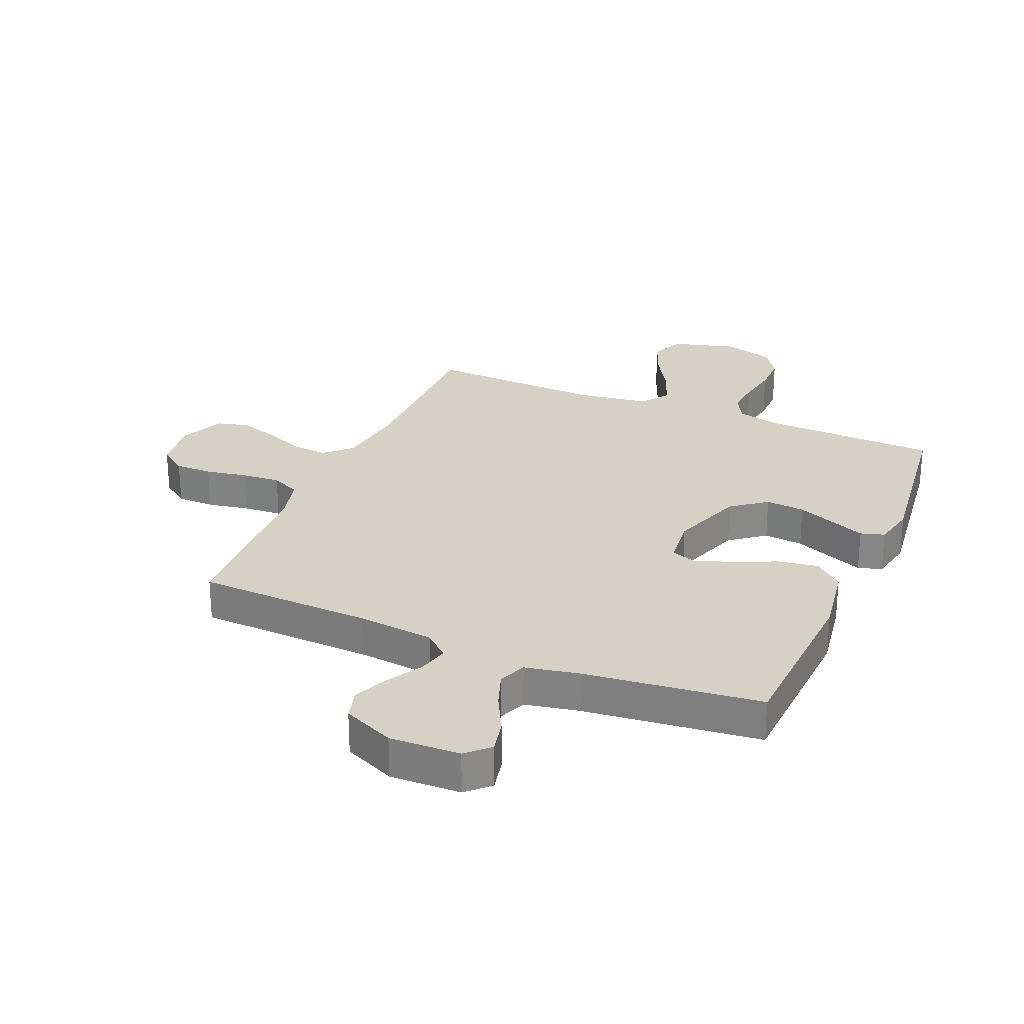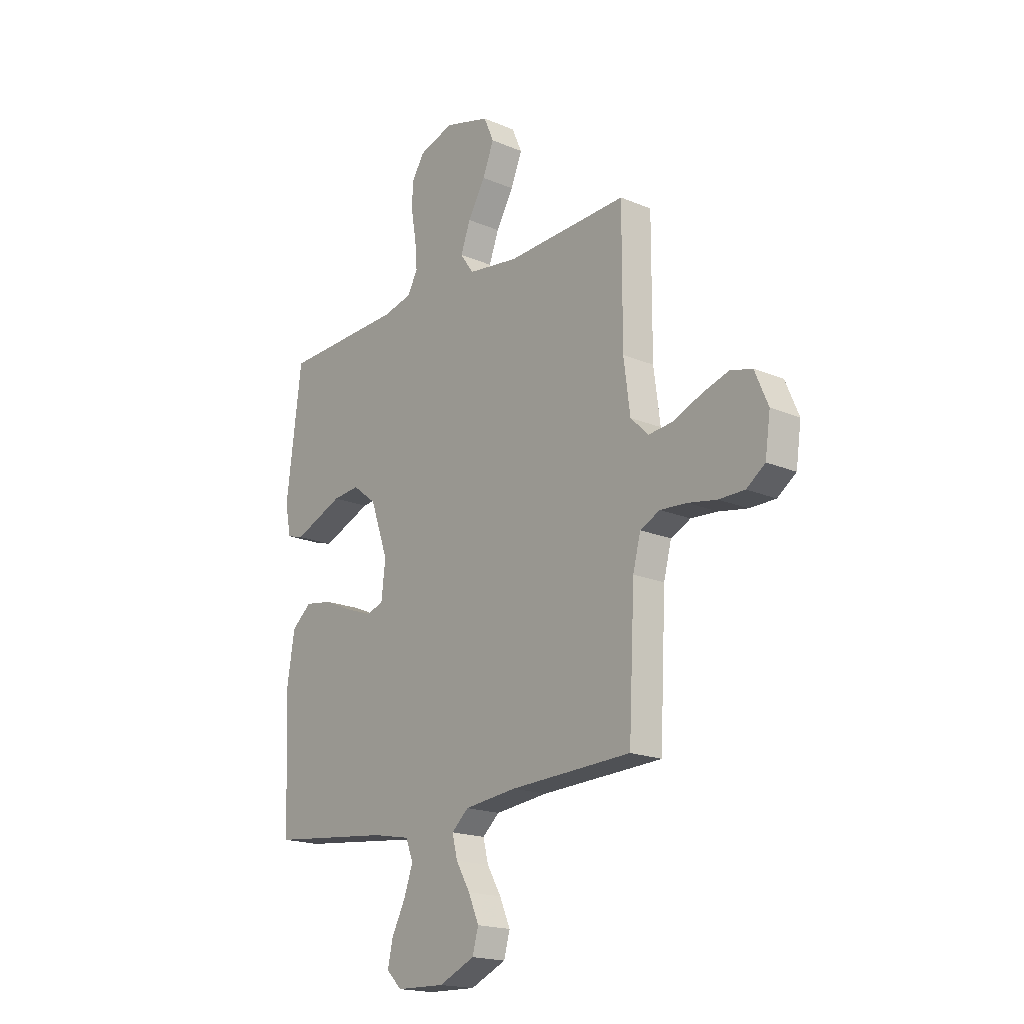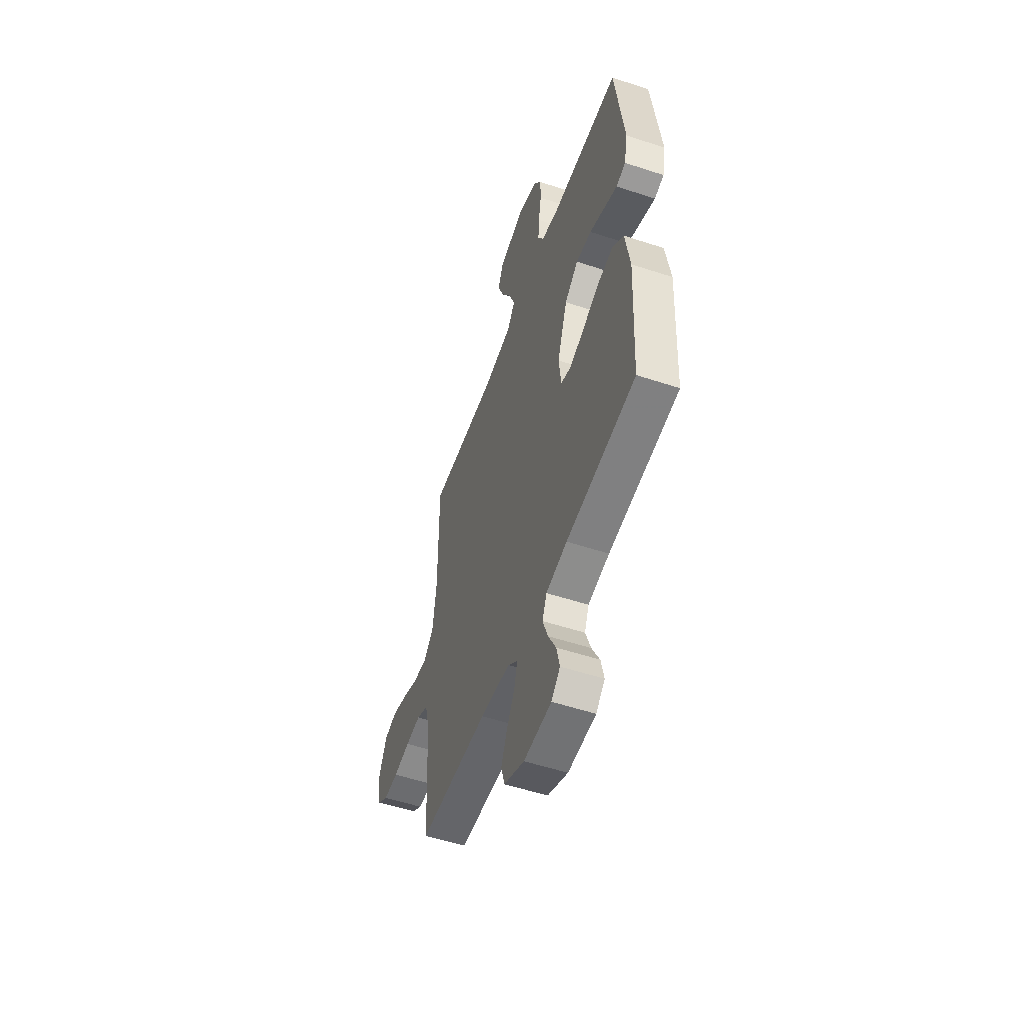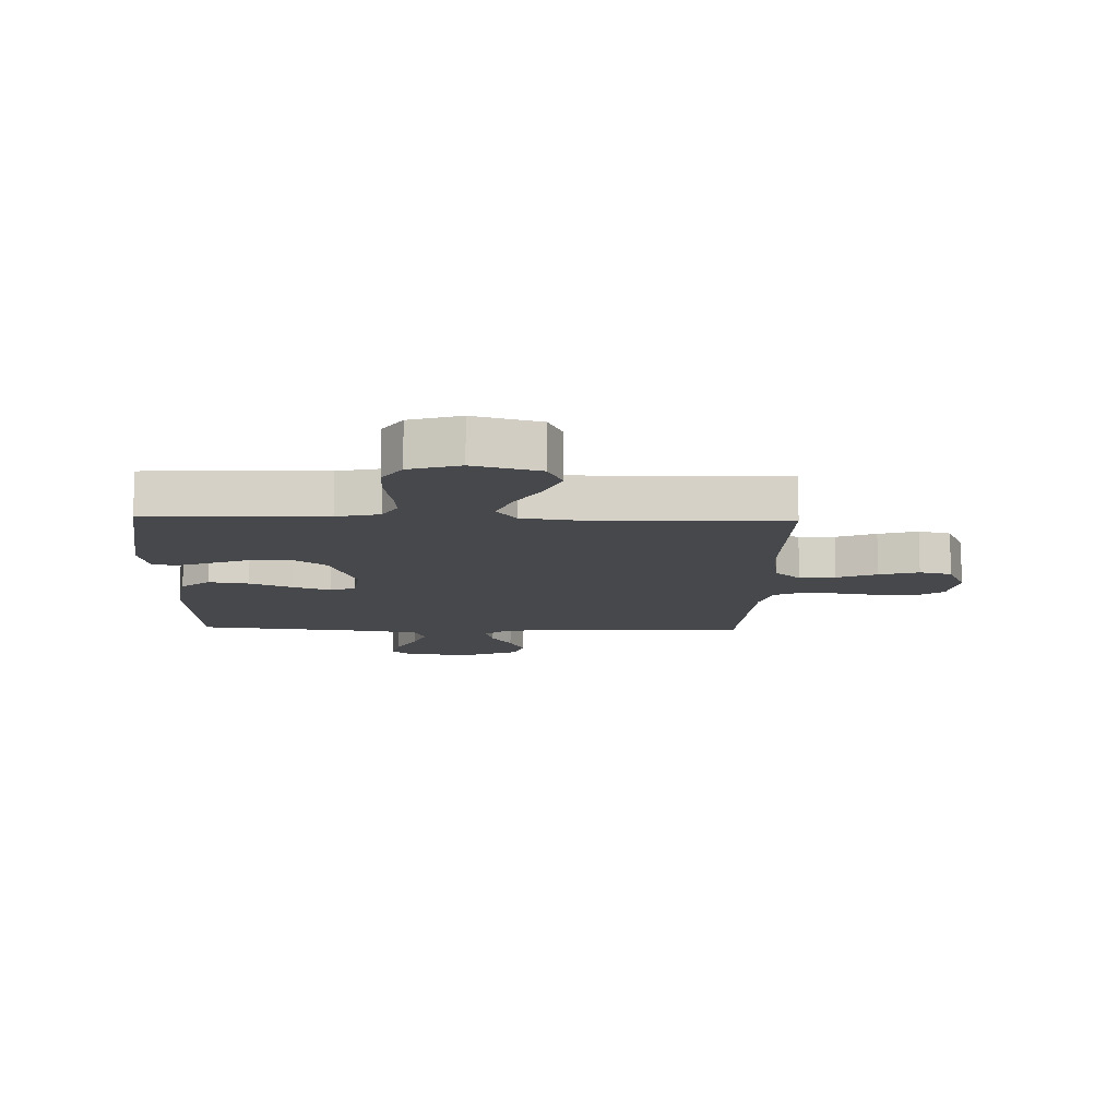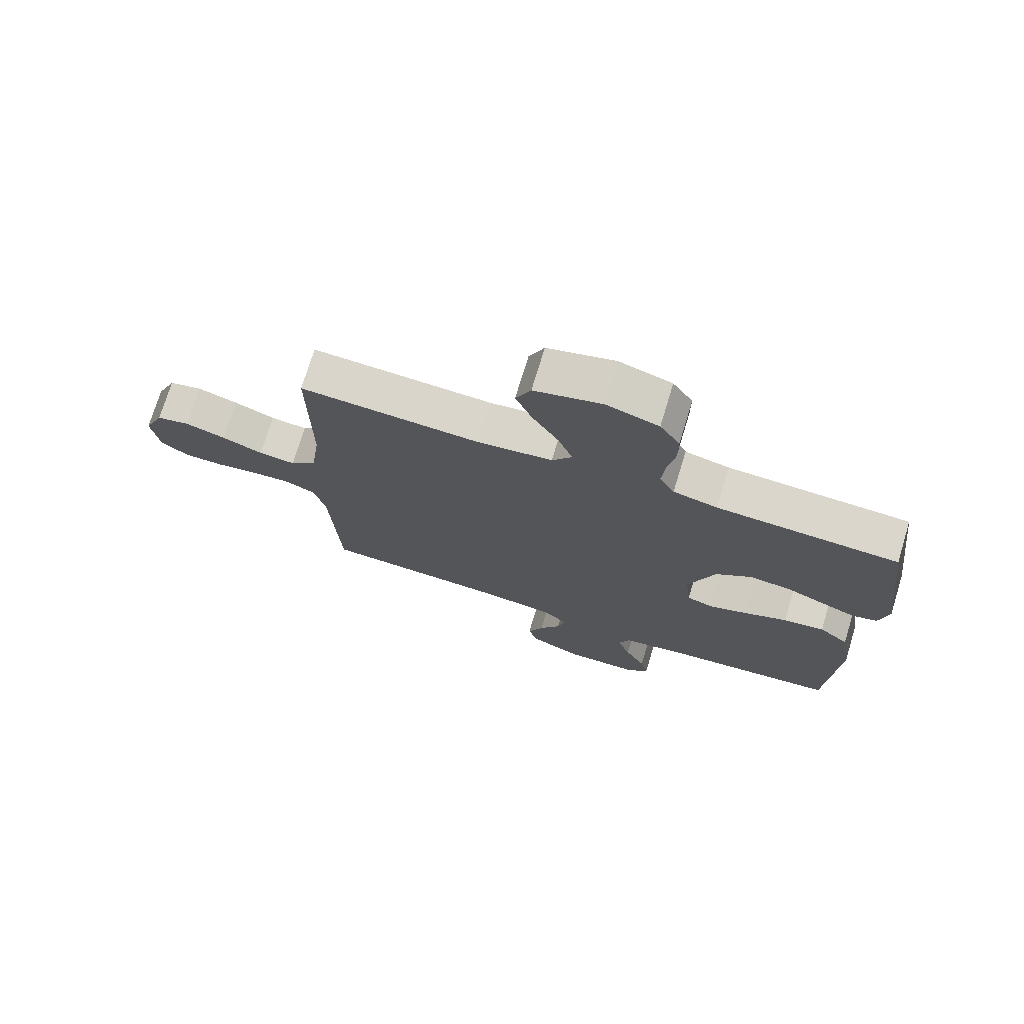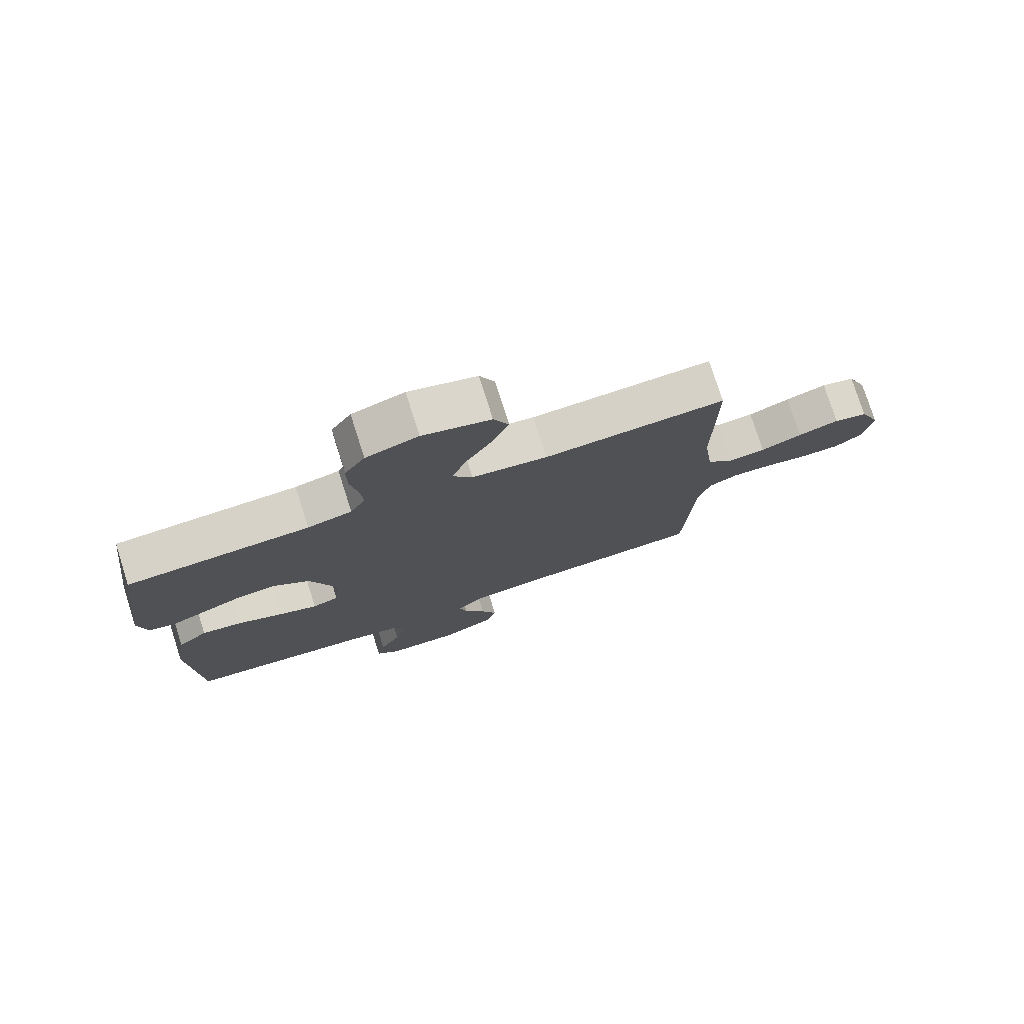
<metadata>
{"format":"obj","ext":"obj","renderer":"f3d","projection":"perspective","resolution":1024,"background":"white","views":[{"elev":26.9,"azim":-156.9,"up":"+Y"},{"elev":-18.5,"azim":50.8,"up":"+Z"},{"elev":-53.7,"azim":-109.4,"up":"+Z"},{"elev":-11.1,"azim":-1.7,"up":"+Y"},{"elev":73.9,"azim":-163.0,"up":"+Z"},{"elev":77.0,"azim":-17.7,"up":"+Z"}]}
</metadata>
<code>
v -0.5 0.07 0.5
v -0.2 0.07 0.51
v -0.127 0.07 0.527
v -0.102 0.07 0.573
v -0.107 0.07 0.635
v -0.119 0.07 0.705
v -0.119 0.07 0.771
v -0.086 0.07 0.822
v 0 0.07 0.849
v 0.112 0.07 0.817
v 0.137 0.07 0.76
v 0.109 0.07 0.691
v 0.066 0.07 0.618
v 0.042 0.07 0.553
v 0.075 0.07 0.506
v 0.2 0.07 0.488
v 0.5 0.07 0.5
v 0.499 0.07 0.2
v 0.515 0.07 0.079
v 0.559 0.07 0.036
v 0.62 0.07 0.042
v 0.688 0.07 0.07
v 0.755 0.07 0.091
v 0.81 0.07 0.077
v 0.843 0.07 0
v 0.83 0.07 -0.089
v 0.784 0.07 -0.122
v 0.72 0.07 -0.122
v 0.649 0.07 -0.109
v 0.583 0.07 -0.104
v 0.534 0.07 -0.127
v 0.515 0.07 -0.2
v 0.5 0.07 -0.5
v 0.2 0.07 -0.511
v 0.071 0.07 -0.525
v 0.029 0.07 -0.562
v 0.042 0.07 -0.614
v 0.077 0.07 -0.674
v 0.103 0.07 -0.734
v 0.088 0.07 -0.787
v 0 0.07 -0.826
v -0.12 0.07 -0.822
v -0.158 0.07 -0.785
v -0.145 0.07 -0.727
v -0.111 0.07 -0.661
v -0.089 0.07 -0.599
v -0.108 0.07 -0.552
v -0.2 0.07 -0.534
v -0.5 0.07 -0.5
v -0.515 0.07 -0.2
v -0.495 0.07 -0.075
v -0.446 0.07 -0.034
v -0.378 0.07 -0.045
v -0.306 0.07 -0.077
v -0.242 0.07 -0.101
v -0.199 0.07 -0.086
v -0.189 0.07 0
v -0.233 0.07 0.125
v -0.292 0.07 0.171
v -0.359 0.07 0.165
v -0.425 0.07 0.138
v -0.482 0.07 0.115
v -0.523 0.07 0.127
v -0.538 0.07 0.2
v -0.5 0 0.5
v -0.2 0 0.51
v -0.127 0 0.527
v -0.102 0 0.573
v -0.107 0 0.635
v -0.119 0 0.705
v -0.119 0 0.771
v -0.086 0 0.822
v 0 0 0.849
v 0.112 0 0.817
v 0.137 0 0.76
v 0.109 0 0.691
v 0.066 0 0.618
v 0.042 0 0.553
v 0.075 0 0.506
v 0.2 0 0.488
v 0.5 0 0.5
v 0.499 0 0.2
v 0.515 0 0.079
v 0.559 0 0.036
v 0.62 0 0.042
v 0.688 0 0.07
v 0.755 0 0.091
v 0.81 0 0.077
v 0.843 0 0
v 0.83 0 -0.089
v 0.784 0 -0.122
v 0.72 0 -0.122
v 0.649 0 -0.109
v 0.583 0 -0.104
v 0.534 0 -0.127
v 0.515 0 -0.2
v 0.5 0 -0.5
v 0.2 0 -0.511
v 0.071 0 -0.525
v 0.029 0 -0.562
v 0.042 0 -0.614
v 0.077 0 -0.674
v 0.103 0 -0.734
v 0.088 0 -0.787
v 0 0 -0.826
v -0.12 0 -0.822
v -0.158 0 -0.785
v -0.145 0 -0.727
v -0.111 0 -0.661
v -0.089 0 -0.599
v -0.108 0 -0.552
v -0.2 0 -0.534
v -0.5 0 -0.5
v -0.515 0 -0.2
v -0.495 0 -0.075
v -0.446 0 -0.034
v -0.378 0 -0.045
v -0.306 0 -0.077
v -0.242 0 -0.101
v -0.199 0 -0.086
v -0.189 0 0
v -0.233 0 0.125
v -0.292 0 0.171
v -0.359 0 0.165
v -0.425 0 0.138
v -0.482 0 0.115
v -0.523 0 0.127
v -0.538 0 0.2
f 64 1 2
f 63 64 2
f 62 63 2
f 61 62 2
f 60 61 2
f 59 60 2 3
f 58 59 3 4
f 57 58 4
f 56 57 4
f 52 53 54
f 51 52 54
f 50 51 54
f 49 50 54
f 48 49 54
f 47 48 54 55
f 46 47 55 56
f 43 44 45
f 42 43 45
f 41 42 45
f 40 41 45
f 39 40 45
f 38 39 45
f 37 38 45
f 36 37 45 46
f 46 56 4
f 36 46 4
f 35 36 4
f 32 33 34
f 35 4 5
f 34 35 5
f 32 34 5
f 31 32 5
f 27 28 29
f 26 27 29
f 25 26 29
f 24 25 29
f 23 24 29
f 22 23 29
f 21 22 29
f 20 21 29 30
f 30 31 5
f 20 30 5
f 19 20 5
f 16 17 18
f 15 16 18 19
f 11 12 13
f 10 11 13
f 9 10 13
f 8 9 13
f 7 8 13
f 6 7 13
f 5 6 13
f 5 13 14
f 15 19 5
f 5 14 15
f 66 65 128
f 66 128 127
f 66 127 126
f 66 126 125
f 66 125 124
f 67 66 124 123
f 68 67 123 122
f 68 122 121
f 68 121 120
f 118 117 116
f 118 116 115
f 118 115 114
f 118 114 113
f 118 113 112
f 119 118 112 111
f 120 119 111 110
f 109 108 107
f 109 107 106
f 109 106 105
f 109 105 104
f 109 104 103
f 109 103 102
f 109 102 101
f 110 109 101 100
f 68 120 110
f 68 110 100
f 68 100 99
f 98 97 96
f 69 68 99
f 69 99 98
f 69 98 96
f 69 96 95
f 93 92 91
f 93 91 90
f 93 90 89
f 93 89 88
f 93 88 87
f 93 87 86
f 93 86 85
f 94 93 85 84
f 69 95 94
f 69 94 84
f 69 84 83
f 82 81 80
f 83 82 80 79
f 77 76 75
f 77 75 74
f 77 74 73
f 77 73 72
f 77 72 71
f 77 71 70
f 77 70 69
f 78 77 69
f 69 83 79
f 79 78 69
f 1 65 66 2
f 2 66 67 3
f 3 67 68 4
f 4 68 69 5
f 5 69 70 6
f 6 70 71 7
f 7 71 72 8
f 8 72 73 9
f 9 73 74 10
f 10 74 75 11
f 11 75 76 12
f 12 76 77 13
f 13 77 78 14
f 14 78 79 15
f 15 79 80 16
f 16 80 81 17
f 17 81 82 18
f 18 82 83 19
f 19 83 84 20
f 20 84 85 21
f 21 85 86 22
f 22 86 87 23
f 23 87 88 24
f 24 88 89 25
f 25 89 90 26
f 26 90 91 27
f 27 91 92 28
f 28 92 93 29
f 29 93 94 30
f 30 94 95 31
f 31 95 96 32
f 32 96 97 33
f 33 97 98 34
f 34 98 99 35
f 35 99 100 36
f 36 100 101 37
f 37 101 102 38
f 38 102 103 39
f 39 103 104 40
f 40 104 105 41
f 41 105 106 42
f 42 106 107 43
f 43 107 108 44
f 44 108 109 45
f 45 109 110 46
f 46 110 111 47
f 47 111 112 48
f 48 112 113 49
f 49 113 114 50
f 50 114 115 51
f 51 115 116 52
f 52 116 117 53
f 53 117 118 54
f 54 118 119 55
f 55 119 120 56
f 56 120 121 57
f 57 121 122 58
f 58 122 123 59
f 59 123 124 60
f 60 124 125 61
f 61 125 126 62
f 62 126 127 63
f 63 127 128 64
f 64 128 65 1

</code>
